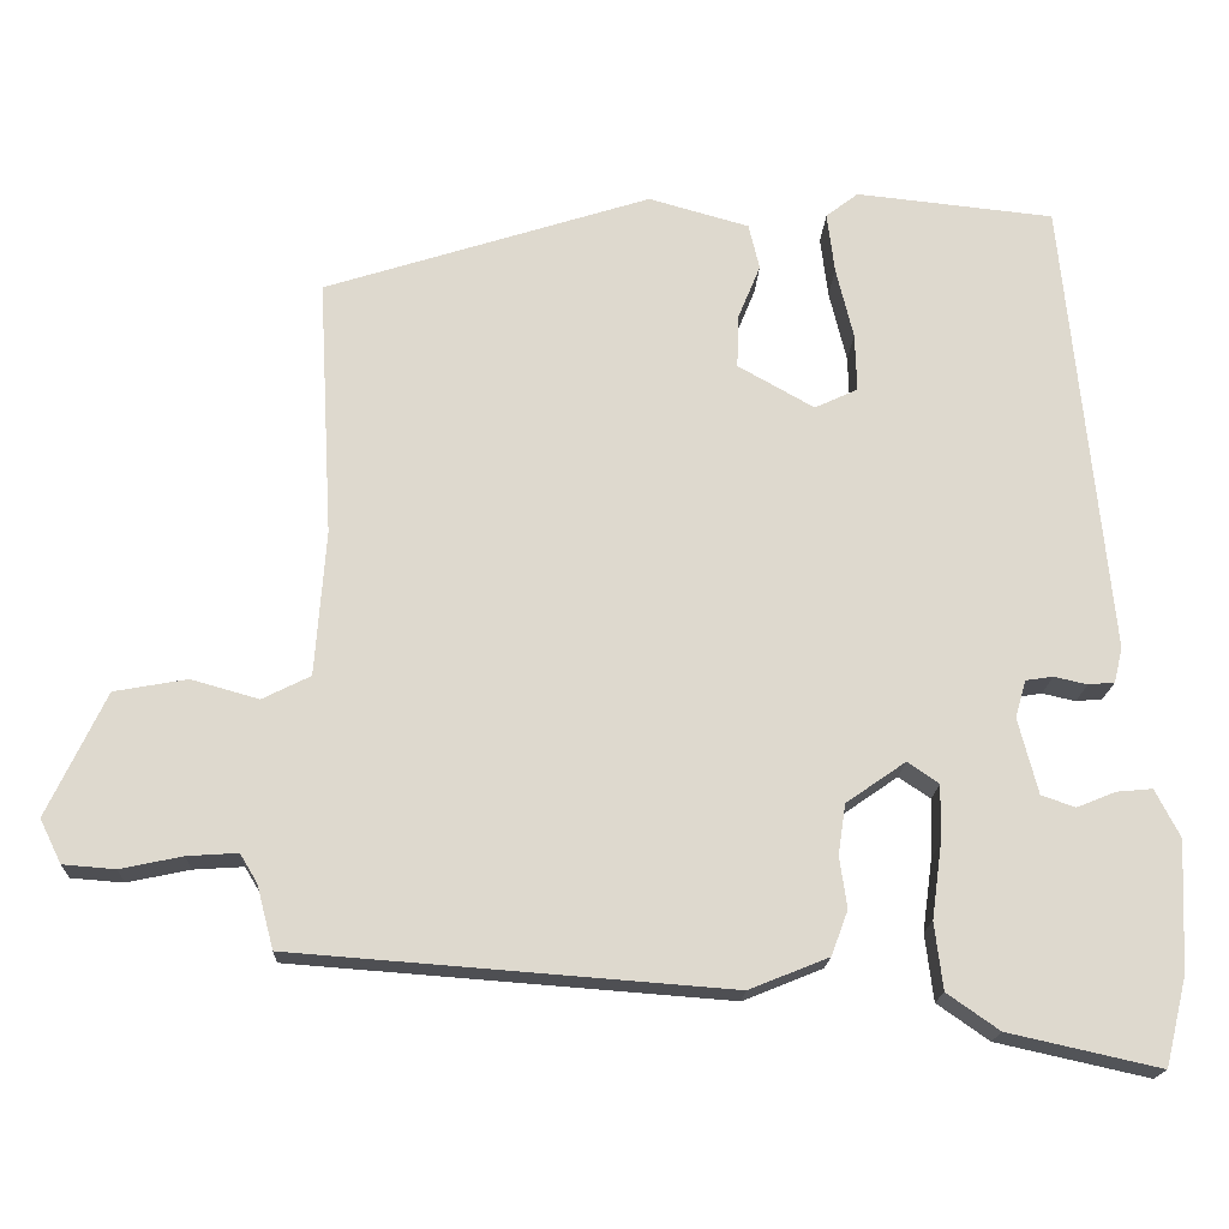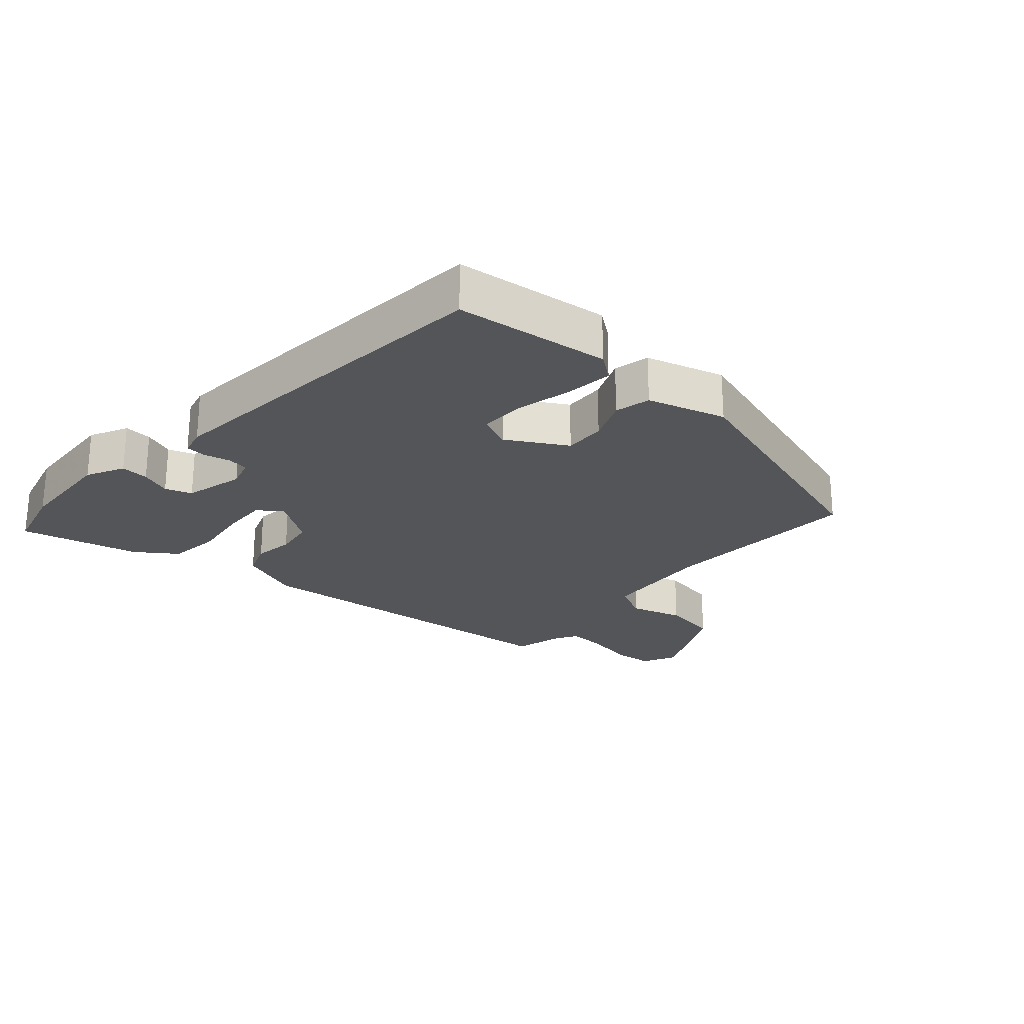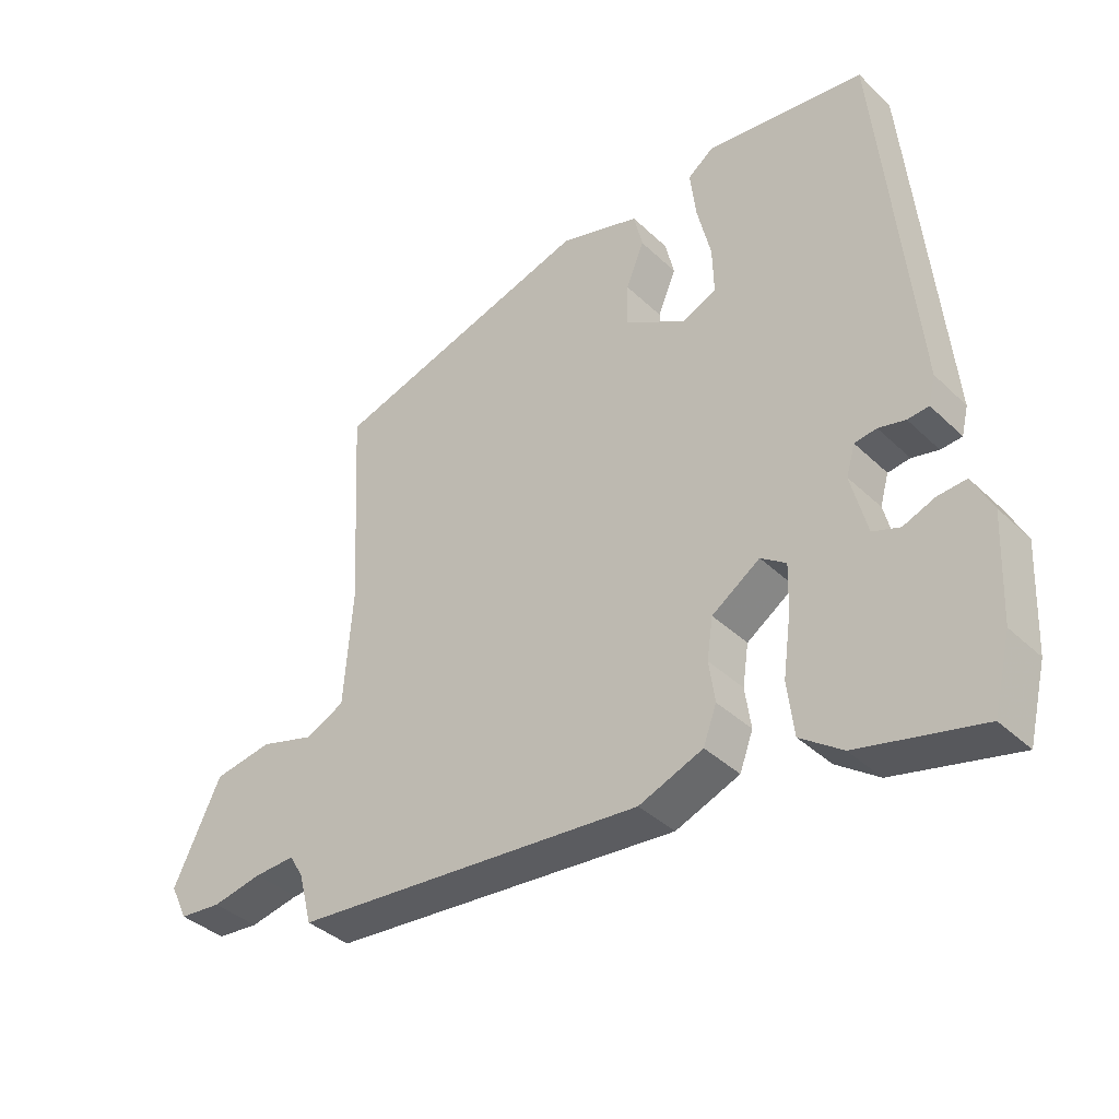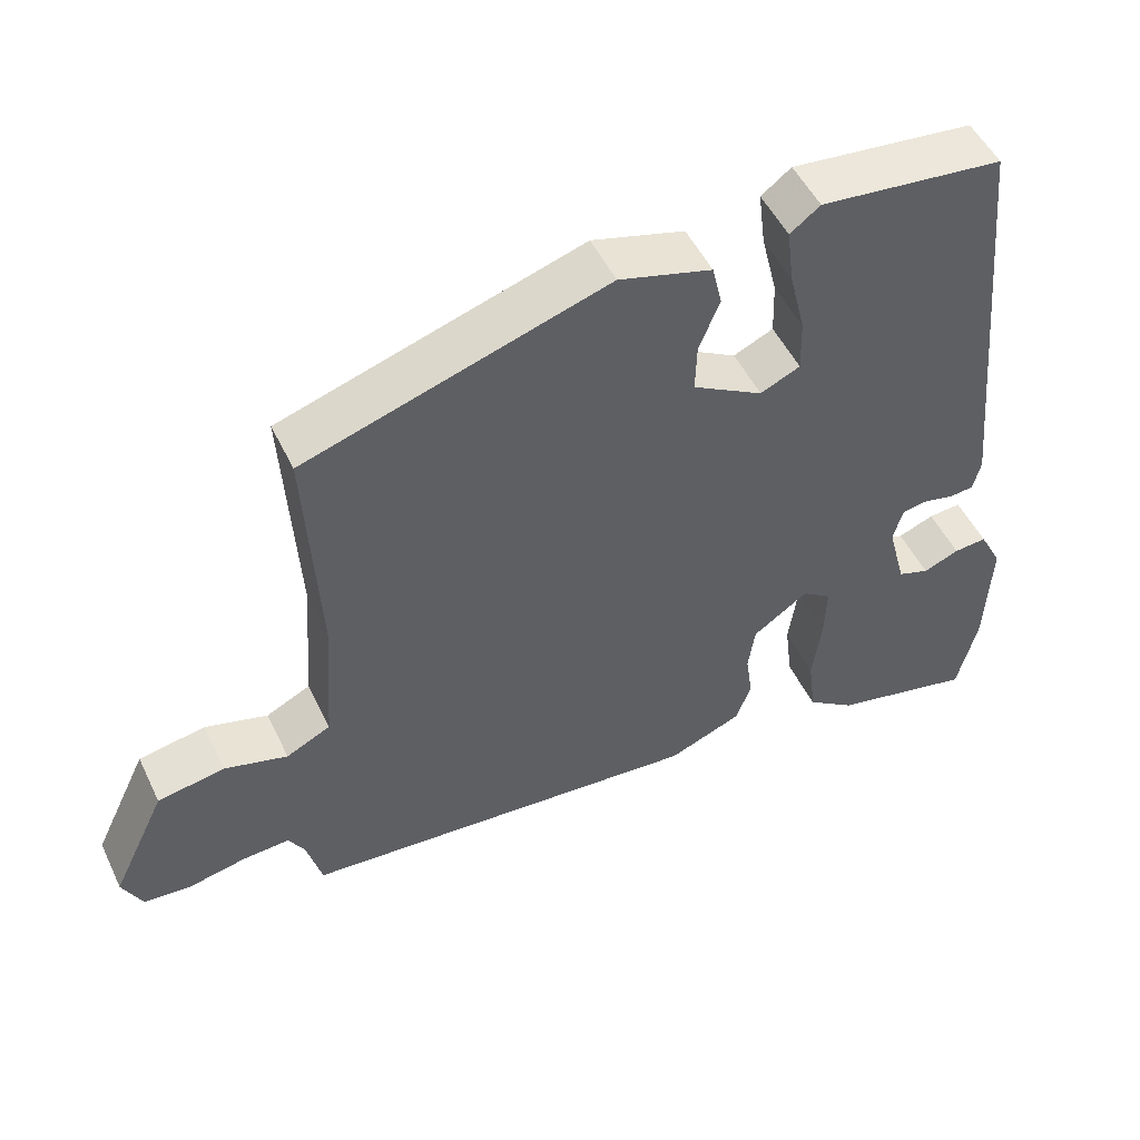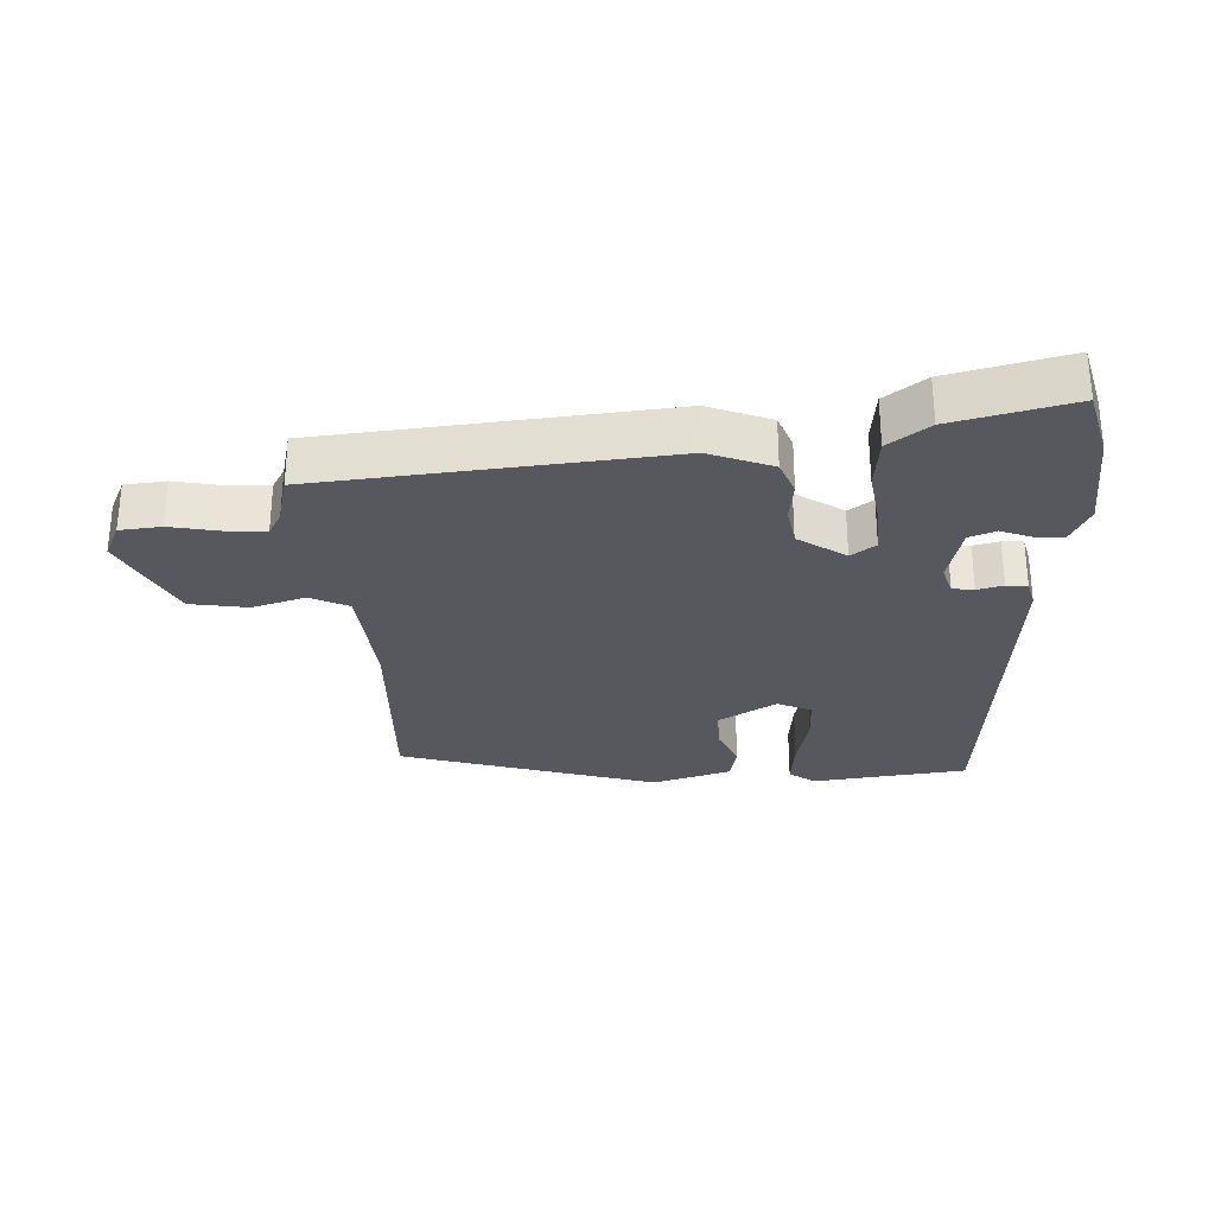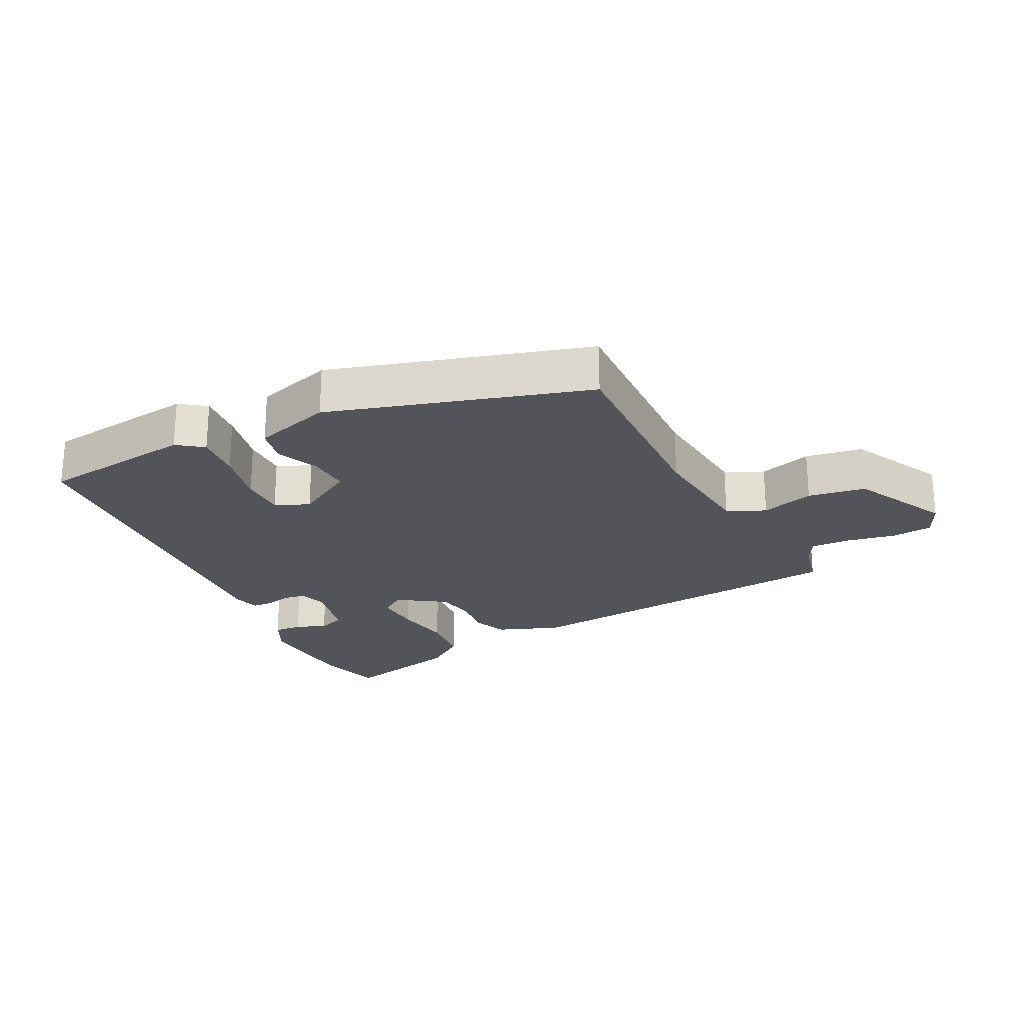
<metadata>
{"format":"obj","ext":"obj","renderer":"f3d","projection":"perspective","resolution":1024,"background":"white","views":[{"elev":-17.9,"azim":177.5,"up":"+Z"},{"elev":-24.1,"azim":-41.0,"up":"+Y"},{"elev":-37.7,"azim":-140.2,"up":"+Z"},{"elev":50.6,"azim":154.9,"up":"+Z"},{"elev":-28.9,"azim":-176.2,"up":"+Y"},{"elev":-23.7,"azim":28.0,"up":"+Y"}]}
</metadata>
<code>
v -0.404 0.07 0.475
v -0.165 0.07 0.5
v -0.126 0.07 0.47
v -0.135 0.07 0.397
v -0.156 0.07 0.311
v -0.158 0.07 0.241
v -0.106 0.07 0.217
v -0.014 0.07 0.269
v -0.016 0.07 0.333
v -0.043 0.07 0.399
v -0.03 0.07 0.454
v 0.091 0.07 0.488
v 0.485 0.07 0.362
v 0.468 0.07 0.05
v 0.481 0.07 -0.125
v 0.539 0.07 -0.154
v 0.621 0.07 -0.131
v 0.709 0.07 -0.147
v 0.78 0.07 -0.296
v 0.754 0.07 -0.349
v 0.691 0.07 -0.354
v 0.616 0.07 -0.338
v 0.555 0.07 -0.334
v 0.534 0.07 -0.369
v 0.514 0.07 -0.445
v -0.014 0.07 -0.485
v -0.11 0.07 -0.446
v -0.13 0.07 -0.392
v -0.121 0.07 -0.33
v -0.13 0.07 -0.269
v -0.202 0.07 -0.219
v -0.24 0.07 -0.245
v -0.238 0.07 -0.315
v -0.226 0.07 -0.404
v -0.236 0.07 -0.485
v -0.299 0.07 -0.529
v -0.483 0.07 -0.57
v -0.509 0.07 -0.463
v -0.516 0.07 -0.306
v -0.486 0.07 -0.248
v -0.443 0.07 -0.252
v -0.396 0.07 -0.271
v -0.355 0.07 -0.257
v -0.331 0.07 -0.165
v -0.344 0.07 -0.12
v -0.377 0.07 -0.115
v -0.417 0.07 -0.124
v -0.449 0.07 -0.121
v -0.459 0.07 -0.079
v -0.404 0 0.475
v -0.165 0 0.5
v -0.126 0 0.47
v -0.135 0 0.397
v -0.156 0 0.311
v -0.158 0 0.241
v -0.106 0 0.217
v -0.014 0 0.269
v -0.016 0 0.333
v -0.043 0 0.399
v -0.03 0 0.454
v 0.091 0 0.488
v 0.485 0 0.362
v 0.468 0 0.05
v 0.481 0 -0.125
v 0.539 0 -0.154
v 0.621 0 -0.131
v 0.709 0 -0.147
v 0.78 0 -0.296
v 0.754 0 -0.349
v 0.691 0 -0.354
v 0.616 0 -0.338
v 0.555 0 -0.334
v 0.534 0 -0.369
v 0.514 0 -0.445
v -0.014 0 -0.485
v -0.11 0 -0.446
v -0.13 0 -0.392
v -0.121 0 -0.33
v -0.13 0 -0.269
v -0.202 0 -0.219
v -0.24 0 -0.245
v -0.238 0 -0.315
v -0.226 0 -0.404
v -0.236 0 -0.485
v -0.299 0 -0.529
v -0.483 0 -0.57
v -0.509 0 -0.463
v -0.516 0 -0.306
v -0.486 0 -0.248
v -0.443 0 -0.252
v -0.396 0 -0.271
v -0.355 0 -0.257
v -0.331 0 -0.165
v -0.344 0 -0.12
v -0.377 0 -0.115
v -0.417 0 -0.124
v -0.449 0 -0.121
v -0.459 0 -0.079
f 46 47 48 49
f 45 46 49 1
f 44 45 1 2
f 39 40 41 42
f 37 38 39 42
f 37 42 43
f 36 37 43
f 33 34 35 36
f 32 33 36 43
f 31 32 43 44
f 26 27 28 29
f 24 25 26 29
f 23 24 29 30
f 22 23 30 31
f 20 21 22
f 16 17 18 19
f 15 16 19 20
f 11 12 13 14
f 9 10 11 14
f 8 9 14 15
f 7 8 15 20
f 2 3 4 5
f 2 5 6
f 44 2 6
f 20 22 31 44
f 6 7 20 44
f 98 97 96 95
f 50 98 95 94
f 51 50 94 93
f 91 90 89 88
f 91 88 87 86
f 92 91 86
f 92 86 85
f 85 84 83 82
f 92 85 82 81
f 93 92 81 80
f 78 77 76 75
f 78 75 74 73
f 79 78 73 72
f 80 79 72 71
f 71 70 69
f 68 67 66 65
f 69 68 65 64
f 63 62 61 60
f 63 60 59 58
f 64 63 58 57
f 69 64 57 56
f 54 53 52 51
f 55 54 51
f 55 51 93
f 93 80 71 69
f 93 69 56 55
f 1 50 51 2
f 2 51 52 3
f 3 52 53 4
f 4 53 54 5
f 5 54 55 6
f 6 55 56 7
f 7 56 57 8
f 8 57 58 9
f 9 58 59 10
f 10 59 60 11
f 11 60 61 12
f 12 61 62 13
f 13 62 63 14
f 14 63 64 15
f 15 64 65 16
f 16 65 66 17
f 17 66 67 18
f 18 67 68 19
f 19 68 69 20
f 20 69 70 21
f 21 70 71 22
f 22 71 72 23
f 23 72 73 24
f 24 73 74 25
f 25 74 75 26
f 26 75 76 27
f 27 76 77 28
f 28 77 78 29
f 29 78 79 30
f 30 79 80 31
f 31 80 81 32
f 32 81 82 33
f 33 82 83 34
f 34 83 84 35
f 35 84 85 36
f 36 85 86 37
f 37 86 87 38
f 38 87 88 39
f 39 88 89 40
f 40 89 90 41
f 41 90 91 42
f 42 91 92 43
f 43 92 93 44
f 44 93 94 45
f 45 94 95 46
f 46 95 96 47
f 47 96 97 48
f 48 97 98 49
f 49 98 50 1

</code>
